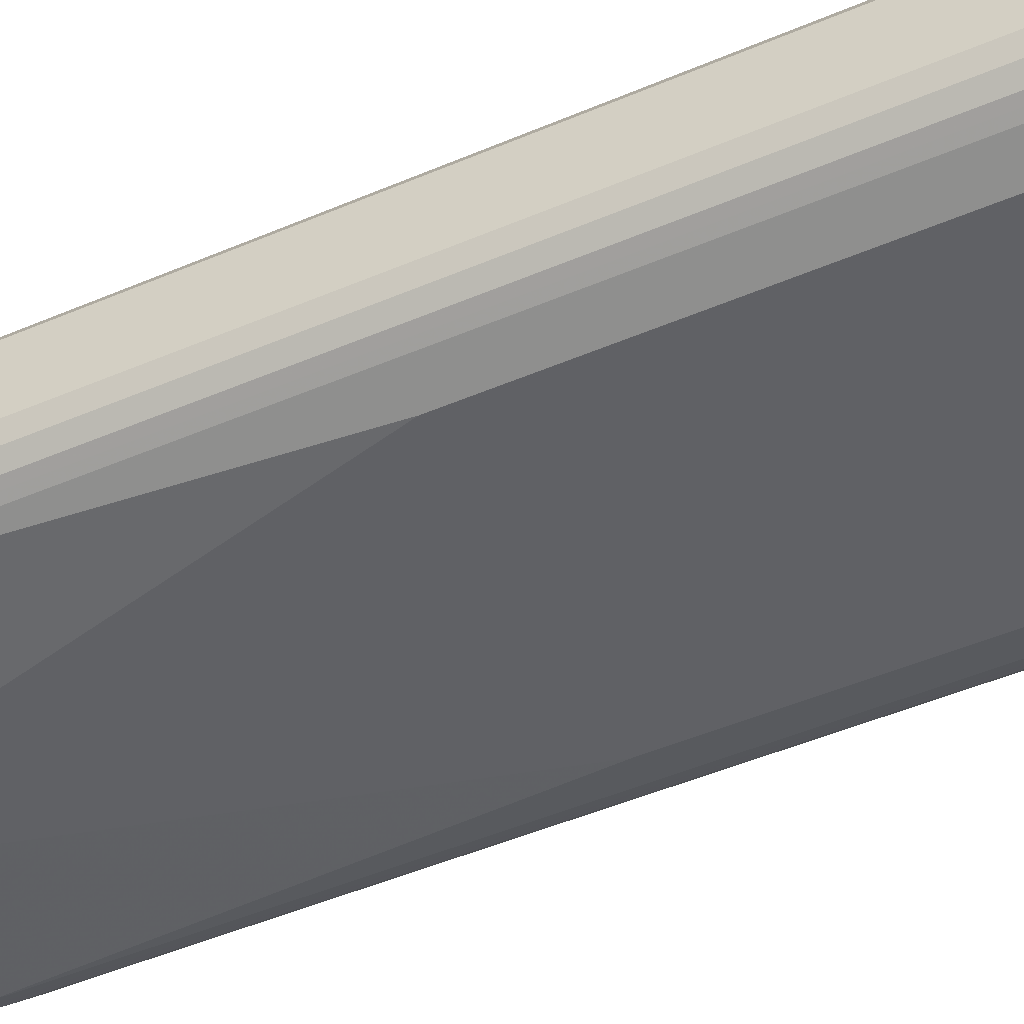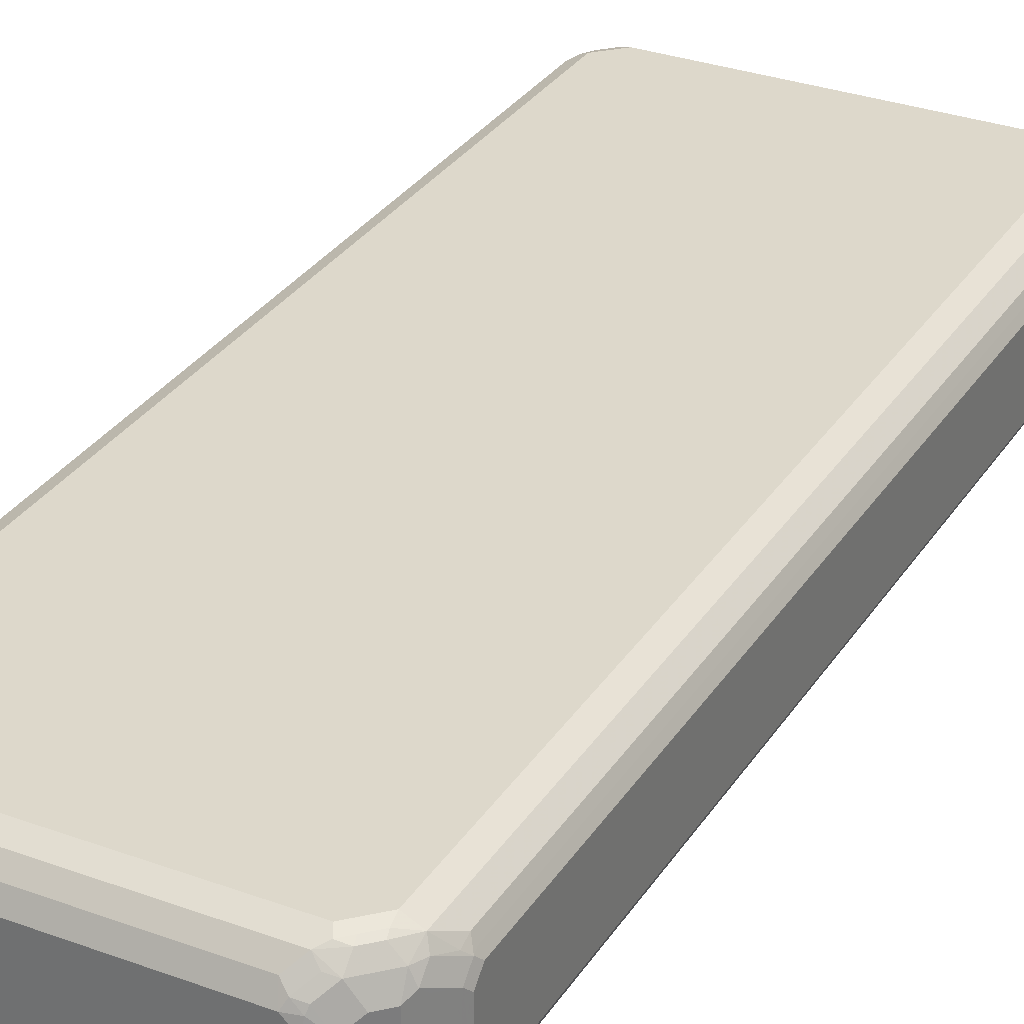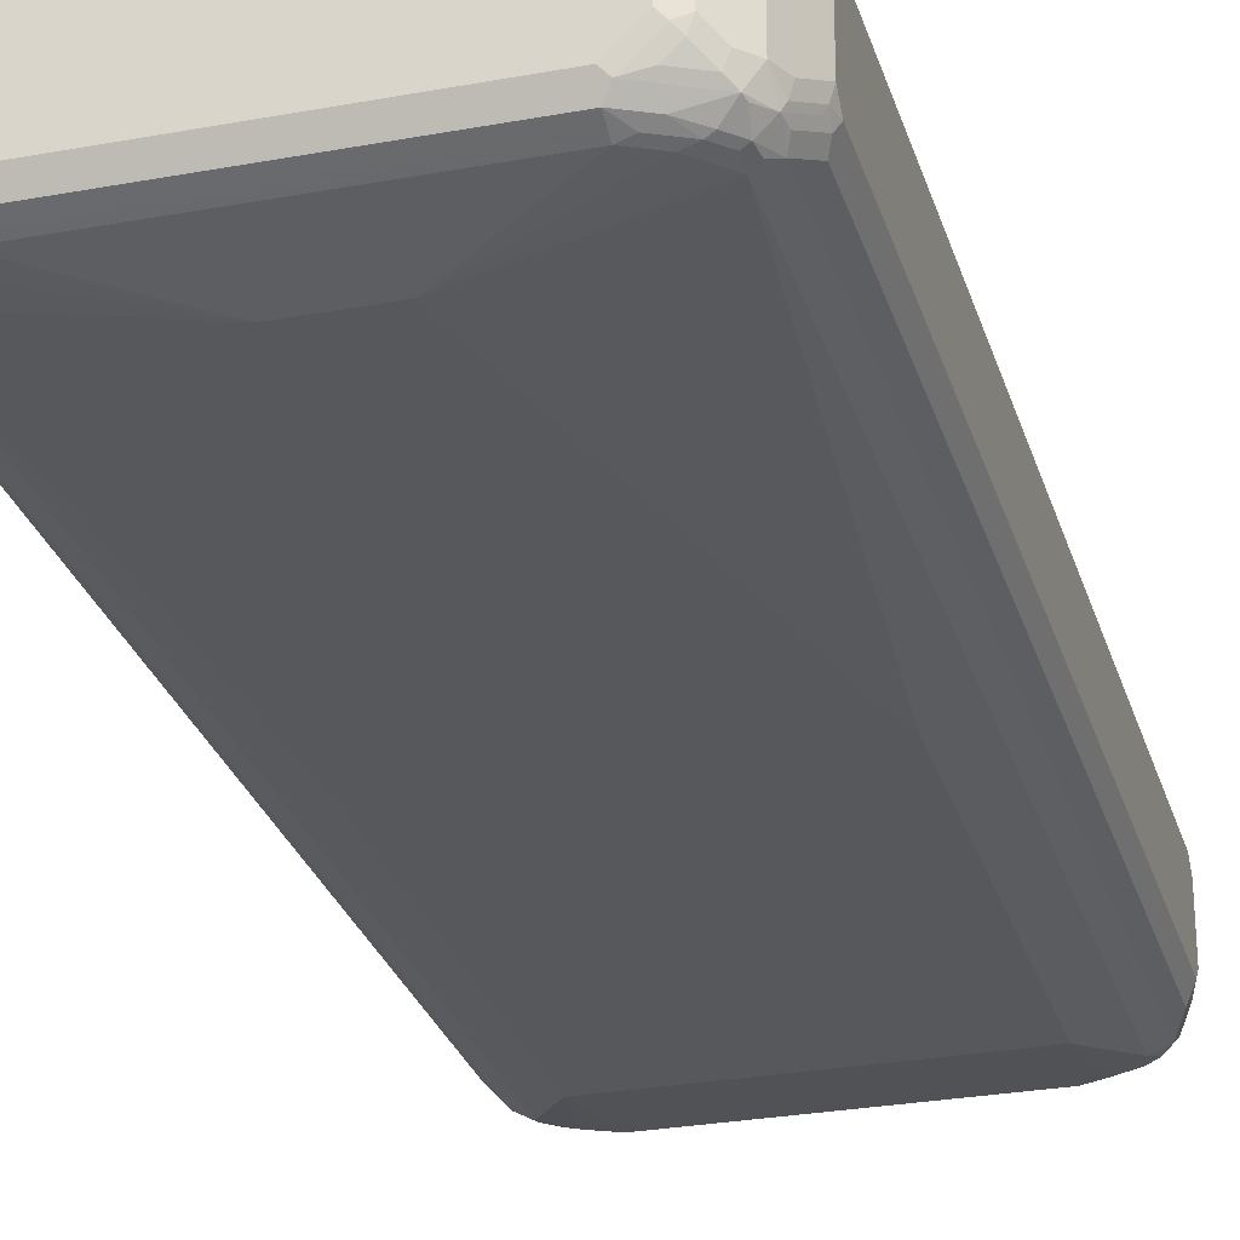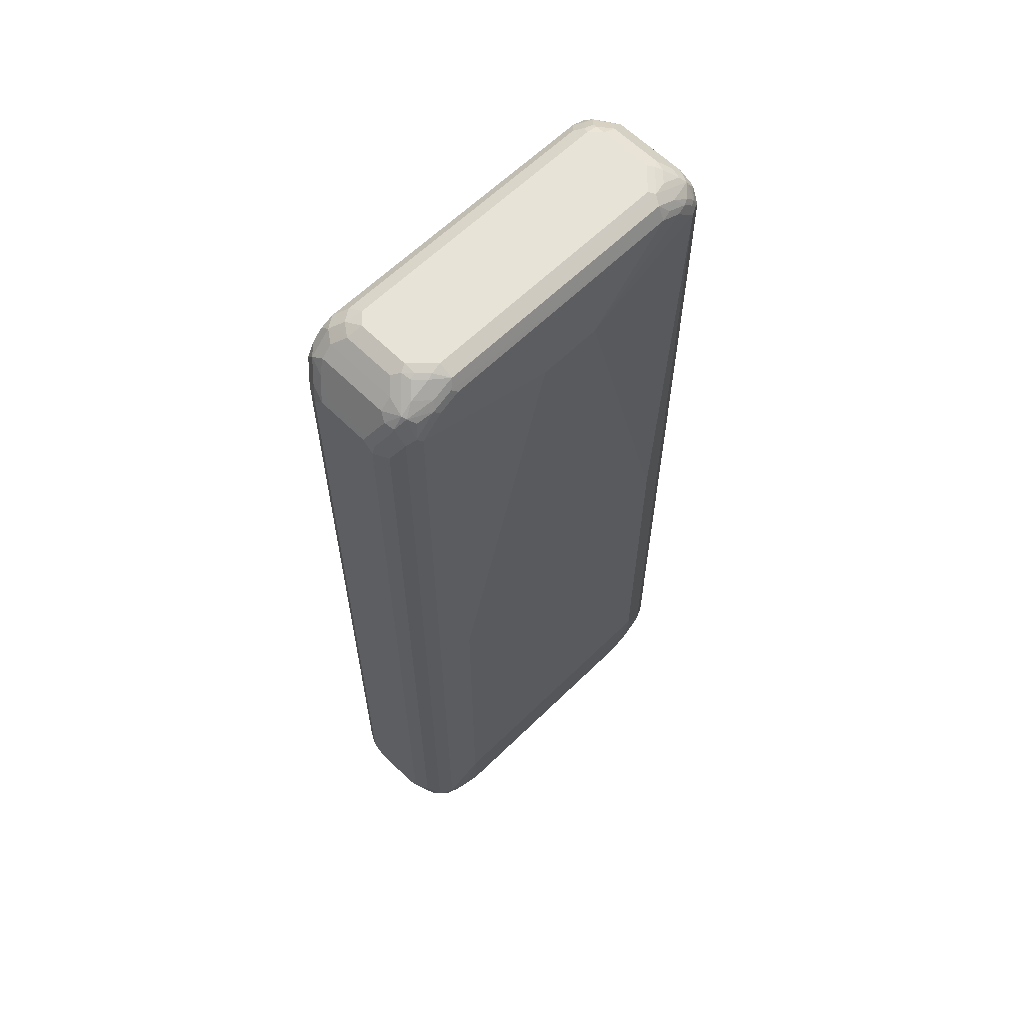
<metadata>
{"format":"obj","ext":"obj","renderer":"f3d","projection":"perspective","resolution":1024,"background":"white","views":[{"elev":-49.7,"azim":-64.9,"up":"+Z"},{"elev":31.1,"azim":-152.5,"up":"+Z"},{"elev":-28.1,"azim":-164.4,"up":"+Z"},{"elev":61.8,"azim":135.2,"up":"+Y"}]}
</metadata>
<code>
v -0.3895 -0.82 -0.041
v -0.3793 -0.8304 -0.07176
v -0.3691 -0.861 -0.06151
v -0.3827 -0.8337 -0.03417
v -0.3895 -0.82 0.06151
v -0.3895 -0.7995 -0.06151
v -0.3861 -0.8167 -0.05808
v -0.3588 -0.8714 -0.09225
v -0.3758 -0.8064 -0.08885
v -0.3691 -0.861 0.08199
v -0.3553 -0.8883 -0.06834
v -0.3827 -0.8337 0.06834
v -0.3844 -0.82 0.08458
v -0.3895 -0.7995 0.08199
v -0.3827 -0.7927 -0.07516
v -0.3895 0.7995 -0.06151
v -0.3382 -0.8714 -0.1128
v -0.352 -0.885 -0.08542
v -0.3553 -0.8473 -0.1093
v -0.3758 0.7927 -0.08885
v -0.3639 -0.861 0.1051
v -0.3622 -0.8747 0.08885
v -0.3349 -0.9088 -0.06834
v -0.3553 -0.8883 0.07516
v -0.3758 -0.7995 0.1093
v -0.3827 -0.7995 0.09568
v -0.3553 -0.8405 0.1298
v -0.3895 0.7995 0.08199
v -0.3827 0.8064 -0.07516
v -0.3895 0.82 -0.041
v -0.3844 0.8226 -0.06151
v -0.3315 -0.885 -0.1059
v -0.328 -0.8405 -0.123
v -0.3178 -0.8918 -0.1128
v -0.3178 -0.9123 -0.09225
v -0.3315 -0.9055 -0.08542
v -0.3417 -0.8337 -0.1162
v -0.3553 0.8337 -0.1093
v -0.3622 0.8473 -0.09568
v -0.3588 -0.8714 0.1076
v -0.3349 -0.9088 0.07516
v -0.3144 -0.9293 -0.04782
v -0.3758 0.7995 0.1093
v -0.3827 0.7995 0.09568
v -0.3382 -0.8714 0.1281
v -0.3382 -0.8509 0.1384
v -0.328 -0.8405 0.1435
v -0.3553 0.8405 0.1298
v -0.3844 0.8099 0.09225
v -0.3895 0.82 0.06151
v -0.3793 0.8252 -0.07176
v -0.3844 0.8304 0.07176
v -0.3827 0.8337 -0.041
v -0.3691 0.861 -0.06151
v -0.3639 0.8636 -0.08199
v -0.2665 -0.738 -0.1435
v -0.287 -0.8815 -0.123
v -0.328 0.8405 -0.123
v -0.246 -0.902 -0.123
v -0.2768 -0.9123 -0.1128
v -0.2939 -0.9088 -0.1093
v -0.2768 -0.9328 -0.09225
v -0.2973 -0.9328 -0.07176
v -0.3109 -0.926 -0.06491
v -0.3417 0.8473 -0.1162
v -0.3588 0.8662 -0.09225
v -0.3382 0.8662 -0.1128
v -0.3178 -0.9123 0.1076
v -0.3178 -0.8918 0.1281
v -0.3144 -0.9293 0.05465
v -0.3007 -0.9362 0.06834
v -0.3212 -0.9157 0.08885
v -0.287 -0.9432 -0.041
v -0.3767 0.82 0.1025
v -0.3178 -0.8714 0.1384
v -0.287 -0.8815 0.1435
v -0.328 0.8405 0.1435
v -0.3306 0.861 0.1384
v -0.3331 0.8714 0.1333
v -0.3537 0.8714 0.1128
v -0.3639 0.8509 0.1128
v -0.3639 0.8714 0.09225
v -0.3691 0.861 0.08199
v -0.3553 0.8883 -0.06151
v 0.2665 -0.738 -0.1435
v -0.2665 -0.0205 -0.1435
v -0.328 0.8636 -0.1179
v -0.287 0.8815 -0.123
v -0.06147 0.779 -0.1435
v 0.246 -0.902 -0.123
v -0.2392 -0.9157 -0.1162
v -0.2528 -0.9293 -0.1093
v -0.246 -0.9432 -0.08199
v -0.3382 0.897 -0.09225
v -0.3417 0.8883 -0.09568
v -0.3178 0.8867 -0.1128
v -0.2973 -0.9328 0.08713
v -0.287 -0.9088 0.1298
v -0.2973 -0.8918 0.1384
v -0.287 -0.9432 0.06151
v -0.287 -0.938 0.08458
v 0.287 -0.8815 0.1435
v -0.287 0.8815 0.1435
v -0.3101 0.8815 0.1384
v -0.3126 0.8918 0.1333
v -0.3126 0.9123 0.1128
v -0.3349 0.9088 0.08199
v -0.3553 0.8883 0.08199
v -0.3349 0.9088 -0.06151
v 0.328 -0.8405 -0.123
v 0.287 -0.8815 -0.123
v 0.2665 -0.0205 -0.1435
v -0.3075 0.8841 -0.1179
v -0.246 0.902 -0.123
v 0.06147 0.779 -0.1435
v 0.2939 -0.8952 -0.1162
v 0.2528 -0.9157 -0.1162
v 0.2392 -0.9293 -0.1093
v 0.246 -0.9432 -0.08199
v -0.328 0.9098 -0.08199
v -0.2973 0.9175 -0.09225
v -0.287 0.9088 -0.1093
v -0.2665 -0.9293 0.1093
v 0.287 -0.9088 0.1298
v -0.2665 -0.9432 0.08199
v 0.3075 -0.8841 0.1384
v 0.328 -0.8405 0.1435
v 0.287 0.8815 0.1435
v -0.2802 0.9088 0.1298
v -0.2939 0.8952 0.1367
v -0.2939 0.9157 0.1162
v -0.2921 0.9328 0.09225
v -0.3144 0.9293 0.06151
v -0.3144 0.9293 -0.041
v -0.3075 0.9303 -0.06151
v 0.3417 -0.8405 -0.1162
v 0.3306 -0.861 -0.1179
v 0.328 0.8405 -0.123
v 0.3101 -0.8815 -0.1179
v -0.246 0.9293 -0.1093
v -0.2665 0.9046 -0.1179
v -0.246 0.9157 -0.1162
v 0.2563 0.9123 -0.1179
v 0.246 0.902 -0.123
v 0.287 0.8815 -0.123
v 0.3126 -0.8918 -0.1128
v 0.2717 -0.9123 -0.1128
v 0.2717 -0.9328 -0.09225
v 0.2528 -0.9362 -0.09568
v 0.2691 -0.938 -0.08199
v 0.2896 -0.938 -0.06151
v 0.287 -0.9432 -0.041
v -0.287 0.9303 -0.08199
v -0.2563 0.938 -0.09225
v 0.2665 -0.9293 0.1093
v 0.2768 -0.938 0.09225
v 0.287 -0.9303 0.1025
v 0.2973 -0.9175 0.1128
v 0.3178 -0.9072 0.1128
v 0.3178 -0.8867 0.1333
v 0.2665 -0.9432 0.08199
v 0.328 -0.8636 0.1384
v 0.3417 -0.8473 0.1367
v 0.3553 -0.8337 0.1298
v 0.328 0.8405 0.1435
v 0.3178 0.8918 0.1333
v 0.2939 0.9088 0.1298
v -0.2597 0.9293 0.1093
v -0.2733 0.9362 0.09568
v -0.2896 0.938 0.08199
v -0.287 0.9432 0.06151
v -0.2973 0.938 -0.05125
v -0.2768 0.938 -0.07176
v 0.3553 -0.8405 -0.1093
v 0.3417 0.8405 -0.1162
v 0.3331 -0.8714 -0.1128
v 0.3178 0.8714 -0.1179
v 0.3382 0.8509 -0.1179
v 0.246 0.9293 -0.1093
v 0.2973 0.8918 -0.1179
v 0.3434 -0.8918 -0.09225
v 0.3349 -0.8952 -0.09568
v 0.3126 -0.9123 -0.09225
v 0.2921 -0.9328 -0.07176
v 0.3144 -0.9293 -0.041
v 0.2973 -0.938 0.07176
v 0.287 -0.9432 0.06151
v -0.246 0.9432 -0.08199
v 0.246 0.9432 -0.08199
v 0.3075 -0.9303 0.08199
v 0.3178 -0.9175 0.09225
v 0.3349 -0.9088 0.08199
v 0.3588 -0.8662 0.1128
v 0.3382 -0.8662 0.1333
v 0.3622 -0.8473 0.1162
v 0.3758 -0.7927 0.1093
v 0.3553 0.8473 0.1298
v 0.3382 0.8714 0.1333
v 0.3178 0.9123 0.1128
v 0.3588 0.8714 0.1128
v 0.2904 0.926 0.1059
v 0.2733 0.9293 0.1093
v -0.2665 0.9432 0.08199
v -0.287 0.9432 -0.041
v 0.3758 -0.7995 -0.08885
v 0.3767 -0.82 -0.08199
v 0.3639 -0.8509 -0.09225
v 0.3553 0.8405 -0.1093
v 0.328 0.8815 -0.1102
v 0.3382 0.8714 -0.1076
v 0.3178 0.9123 -0.08713
v 0.287 0.9088 -0.1093
v 0.2665 0.938 -0.08458
v 0.2768 0.9328 -0.08713
v 0.3178 0.8918 -0.1076
v 0.3562 -0.8815 -0.08199
v 0.3553 -0.8883 -0.06151
v 0.3349 -0.9088 -0.06151
v 0.3144 -0.9293 0.06151
v 0.287 0.9432 -0.041
v 0.287 0.938 -0.06406
v 0.3553 -0.8883 0.08199
v 0.3639 -0.8636 0.1025
v 0.3793 -0.8252 0.09225
v 0.3827 -0.8064 0.09568
v 0.3758 0.8064 0.1093
v 0.3349 0.9088 0.08885
v 0.3109 0.926 0.08542
v 0.2973 0.9328 0.09225
v 0.3793 0.8304 0.09225
v 0.3691 0.861 0.08199
v 0.3553 0.8883 0.08885
v 0.2665 0.9432 0.08199
v 0.3827 -0.7995 -0.07516
v 0.3844 -0.8099 -0.07176
v 0.3758 0.7995 -0.08885
v 0.3639 -0.8714 -0.07176
v 0.3382 0.8918 -0.09739
v 0.3588 0.8714 -0.08713
v 0.3639 0.861 -0.08458
v 0.3417 0.8952 -0.08885
v 0.2973 0.9328 -0.06662
v 0.3007 0.9362 -0.04782
v 0.287 0.9432 0.06151
v 0.3144 0.9293 -0.03417
v 0.3691 -0.861 0.08199
v 0.3844 -0.8226 0.08199
v 0.3895 -0.7995 0.08199
v 0.3827 0.7927 0.09568
v 0.3895 0.7995 0.08199
v 0.3349 0.9088 -0.05465
v 0.3144 0.9293 0.06834
v 0.3895 0.82 0.06151
v 0.3861 0.8167 0.07859
v 0.3827 0.8337 0.05465
v 0.3691 0.861 -0.06151
v 0.3553 0.8883 -0.05465
v 0.3895 -0.7995 -0.06151
v 0.3827 0.7995 -0.07516
v 0.3844 -0.8304 -0.05125
v 0.3844 0.82 -0.06406
v 0.3691 -0.861 -0.06151
v 0.3622 0.8747 -0.06834
v 0.3827 -0.8337 0.06151
v 0.3895 -0.82 0.06151
v 0.3895 0.82 -0.041
v 0.3827 0.8337 -0.04782
v 0.3895 -0.82 -0.041
v 0.3895 0.7995 -0.06151
f 1 2 3
f 1 3 4
f 1 4 12
f 1 12 5
f 1 5 14
f 1 14 28
f 1 28 50
f 1 50 30
f 1 30 16
f 1 16 6
f 1 6 7
f 1 7 2
f 2 8 3
f 2 7 6
f 2 6 9
f 2 9 19
f 2 19 8
f 3 10 12
f 3 12 4
f 3 8 11
f 3 11 24
f 3 24 22
f 3 22 10
f 5 13 14
f 5 12 13
f 6 15 9
f 6 16 29
f 6 29 15
f 8 17 32
f 8 32 18
f 8 18 11
f 8 19 17
f 9 15 29
f 9 29 20
f 9 20 38
f 9 38 19
f 10 21 13
f 10 13 12
f 10 22 21
f 11 23 41
f 11 41 24
f 11 18 23
f 13 25 26
f 13 26 14
f 13 21 27
f 13 27 25
f 14 26 44
f 14 44 28
f 16 30 31
f 16 31 29
f 17 19 33
f 17 33 34
f 17 34 32
f 18 32 34
f 18 34 35
f 18 35 36
f 18 36 23
f 19 37 33
f 19 38 65
f 19 65 37
f 20 29 39
f 20 39 38
f 21 22 40
f 21 40 27
f 22 24 40
f 23 36 64
f 23 64 42
f 23 42 70
f 23 70 41
f 24 41 40
f 25 27 48
f 25 48 43
f 25 43 44
f 25 44 26
f 27 40 45
f 27 45 46
f 27 46 47
f 27 47 77
f 27 77 48
f 28 44 49
f 28 49 52
f 28 52 50
f 29 31 51
f 29 51 39
f 30 50 52
f 30 52 53
f 30 53 54
f 30 54 31
f 31 54 55
f 31 55 66
f 31 66 51
f 33 56 57
f 33 57 34
f 33 37 65
f 33 65 58
f 33 58 86
f 33 86 56
f 34 59 60
f 34 60 92
f 34 92 61
f 34 61 35
f 34 57 59
f 35 61 92
f 35 92 62
f 35 62 63
f 35 63 36
f 36 63 64
f 38 39 66
f 38 66 67
f 38 67 65
f 39 51 66
f 40 41 68
f 40 68 69
f 40 69 45
f 41 70 71
f 41 71 72
f 41 72 68
f 42 64 63
f 42 63 73
f 42 73 100
f 42 100 70
f 43 48 74
f 43 74 49
f 43 49 44
f 45 69 75
f 45 75 46
f 46 75 47
f 47 75 99
f 47 99 76
f 47 76 102
f 47 102 127
f 47 127 165
f 47 165 128
f 47 128 103
f 47 103 77
f 48 77 78
f 48 78 79
f 48 79 80
f 48 80 81
f 48 81 74
f 49 74 81
f 49 81 52
f 52 81 82
f 52 82 83
f 52 83 54
f 52 54 53
f 54 83 82
f 54 82 84
f 54 84 55
f 55 84 66
f 56 85 90
f 56 90 59
f 56 59 57
f 56 86 89
f 56 89 115
f 56 115 112
f 56 112 85
f 58 65 87
f 58 87 113
f 58 113 88
f 58 88 89
f 58 89 86
f 59 90 117
f 59 117 91
f 59 91 92
f 59 92 60
f 62 93 63
f 62 92 93
f 63 93 73
f 65 67 87
f 66 84 94
f 66 94 95
f 66 95 67
f 67 95 94
f 67 94 96
f 67 96 87
f 68 72 71
f 68 71 97
f 68 97 123
f 68 123 98
f 68 98 69
f 69 98 99
f 69 99 75
f 70 100 71
f 71 100 101
f 71 101 97
f 73 93 119
f 73 119 152
f 73 152 187
f 73 187 161
f 73 161 125
f 73 125 100
f 76 99 102
f 77 103 104
f 77 104 78
f 78 104 105
f 78 105 79
f 79 105 106
f 79 106 80
f 80 82 81
f 80 106 107
f 80 107 108
f 80 108 82
f 82 108 84
f 84 108 107
f 84 107 109
f 84 109 94
f 85 110 111
f 85 111 90
f 85 112 138
f 85 138 110
f 87 96 113
f 88 113 114
f 88 114 89
f 89 114 144
f 89 144 115
f 90 111 116
f 90 116 117
f 91 117 118
f 91 118 92
f 92 118 119
f 92 119 93
f 94 109 120
f 94 120 121
f 94 121 140
f 94 140 122
f 94 122 96
f 96 122 113
f 97 101 123
f 98 124 99
f 98 123 155
f 98 155 124
f 99 124 102
f 100 125 101
f 101 125 123
f 102 126 162
f 102 162 127
f 102 124 126
f 103 128 167
f 103 167 129
f 103 129 130
f 103 130 104
f 104 130 105
f 105 130 129
f 105 129 106
f 106 129 131
f 106 131 169
f 106 169 132
f 106 132 133
f 106 133 107
f 107 133 134
f 107 134 109
f 109 134 135
f 109 135 120
f 110 136 137
f 110 137 139
f 110 139 111
f 110 138 175
f 110 175 136
f 111 139 116
f 112 115 138
f 113 122 140
f 113 140 141
f 113 141 114
f 114 141 142
f 114 142 143
f 114 143 144
f 115 144 145
f 115 145 138
f 116 146 147
f 116 147 117
f 116 139 146
f 117 147 118
f 118 148 149
f 118 149 119
f 118 147 148
f 119 149 150
f 119 150 151
f 119 151 152
f 120 135 153
f 120 153 154
f 120 154 121
f 121 154 140
f 123 125 156
f 123 156 155
f 124 155 157
f 124 157 158
f 124 158 159
f 124 159 160
f 124 160 126
f 125 161 156
f 126 160 162
f 127 162 163
f 127 163 164
f 127 164 197
f 127 197 165
f 128 165 166
f 128 166 167
f 129 167 202
f 129 202 168
f 129 168 169
f 129 169 131
f 132 169 170
f 132 170 133
f 133 170 171
f 133 171 172
f 133 172 134
f 134 172 135
f 135 172 173
f 135 173 154
f 135 154 153
f 136 174 137
f 136 175 208
f 136 208 174
f 137 174 176
f 137 176 146
f 137 146 139
f 138 145 180
f 138 180 177
f 138 177 178
f 138 178 175
f 140 179 143
f 140 143 142
f 140 142 141
f 140 154 179
f 143 179 180
f 143 180 144
f 144 180 145
f 146 181 182
f 146 182 183
f 146 183 148
f 146 148 147
f 146 176 181
f 148 183 184
f 148 184 151
f 148 151 150
f 148 150 149
f 151 184 185
f 151 185 152
f 152 186 187
f 152 185 186
f 154 173 188
f 154 188 189
f 154 189 179
f 155 156 157
f 156 161 187
f 156 187 186
f 156 186 157
f 157 190 159
f 157 159 158
f 157 186 190
f 159 190 191
f 159 191 192
f 159 192 193
f 159 193 160
f 160 193 194
f 160 194 162
f 162 194 163
f 163 194 164
f 164 194 193
f 164 193 195
f 164 195 225
f 164 225 196
f 164 196 226
f 164 226 197
f 165 197 198
f 165 198 166
f 166 199 167
f 166 198 200
f 166 200 199
f 167 199 201
f 167 201 202
f 168 202 233
f 168 233 203
f 168 203 169
f 169 203 170
f 170 203 171
f 171 203 233
f 171 233 244
f 171 244 220
f 171 220 189
f 171 189 188
f 171 188 204
f 171 204 172
f 172 204 188
f 172 188 173
f 174 205 206
f 174 206 207
f 174 207 181
f 174 181 176
f 174 208 236
f 174 236 205
f 175 178 208
f 177 209 178
f 177 180 209
f 178 209 210
f 178 210 208
f 179 211 212
f 179 212 180
f 179 189 213
f 179 213 214
f 179 214 211
f 180 212 215
f 180 215 209
f 181 207 216
f 181 216 217
f 181 217 218
f 181 218 183
f 181 183 182
f 183 218 184
f 184 218 185
f 185 218 192
f 185 192 219
f 185 219 186
f 186 219 190
f 189 220 221
f 189 221 213
f 190 219 192
f 190 192 191
f 192 218 217
f 192 217 222
f 192 222 193
f 193 222 223
f 193 223 247
f 193 247 224
f 193 224 225
f 193 225 195
f 196 225 249
f 196 249 226
f 197 226 230
f 197 230 200
f 197 200 198
f 199 227 228
f 199 228 229
f 199 229 201
f 199 200 227
f 200 230 231
f 200 231 232
f 200 232 227
f 201 229 202
f 202 229 233
f 205 234 235
f 205 235 206
f 205 236 259
f 205 259 234
f 206 235 207
f 207 235 237
f 207 237 216
f 208 210 238
f 208 238 239
f 208 239 240
f 208 240 236
f 209 215 238
f 209 238 210
f 211 241 238
f 211 238 212
f 211 214 242
f 211 242 243
f 211 243 241
f 212 238 215
f 213 221 242
f 213 242 214
f 216 237 217
f 217 237 222
f 220 244 252
f 220 252 245
f 220 245 243
f 220 243 221
f 221 243 242
f 222 237 246
f 222 246 223
f 223 246 247
f 224 247 225
f 225 247 248
f 225 248 250
f 225 250 249
f 226 249 250
f 226 250 230
f 227 232 257
f 227 257 251
f 227 251 245
f 227 245 252
f 227 252 228
f 228 252 229
f 229 244 233
f 229 252 244
f 230 253 231
f 230 250 254
f 230 254 253
f 231 253 255
f 231 255 267
f 231 267 256
f 231 256 263
f 231 263 257
f 231 257 232
f 234 258 235
f 234 259 269
f 234 269 258
f 235 258 268
f 235 268 260
f 235 260 237
f 236 240 261
f 236 261 259
f 237 260 262
f 237 262 246
f 238 241 239
f 239 263 240
f 239 241 263
f 240 263 256
f 240 256 261
f 241 251 257
f 241 257 263
f 241 243 251
f 243 245 251
f 246 262 260
f 246 260 264
f 246 264 265
f 246 265 247
f 247 265 248
f 248 265 268
f 248 268 258
f 248 258 269
f 248 269 266
f 248 266 253
f 248 253 250
f 250 253 254
f 253 266 267
f 253 267 255
f 256 267 261
f 259 261 269
f 260 268 265
f 260 265 264
f 261 266 269
f 261 267 266

</code>
